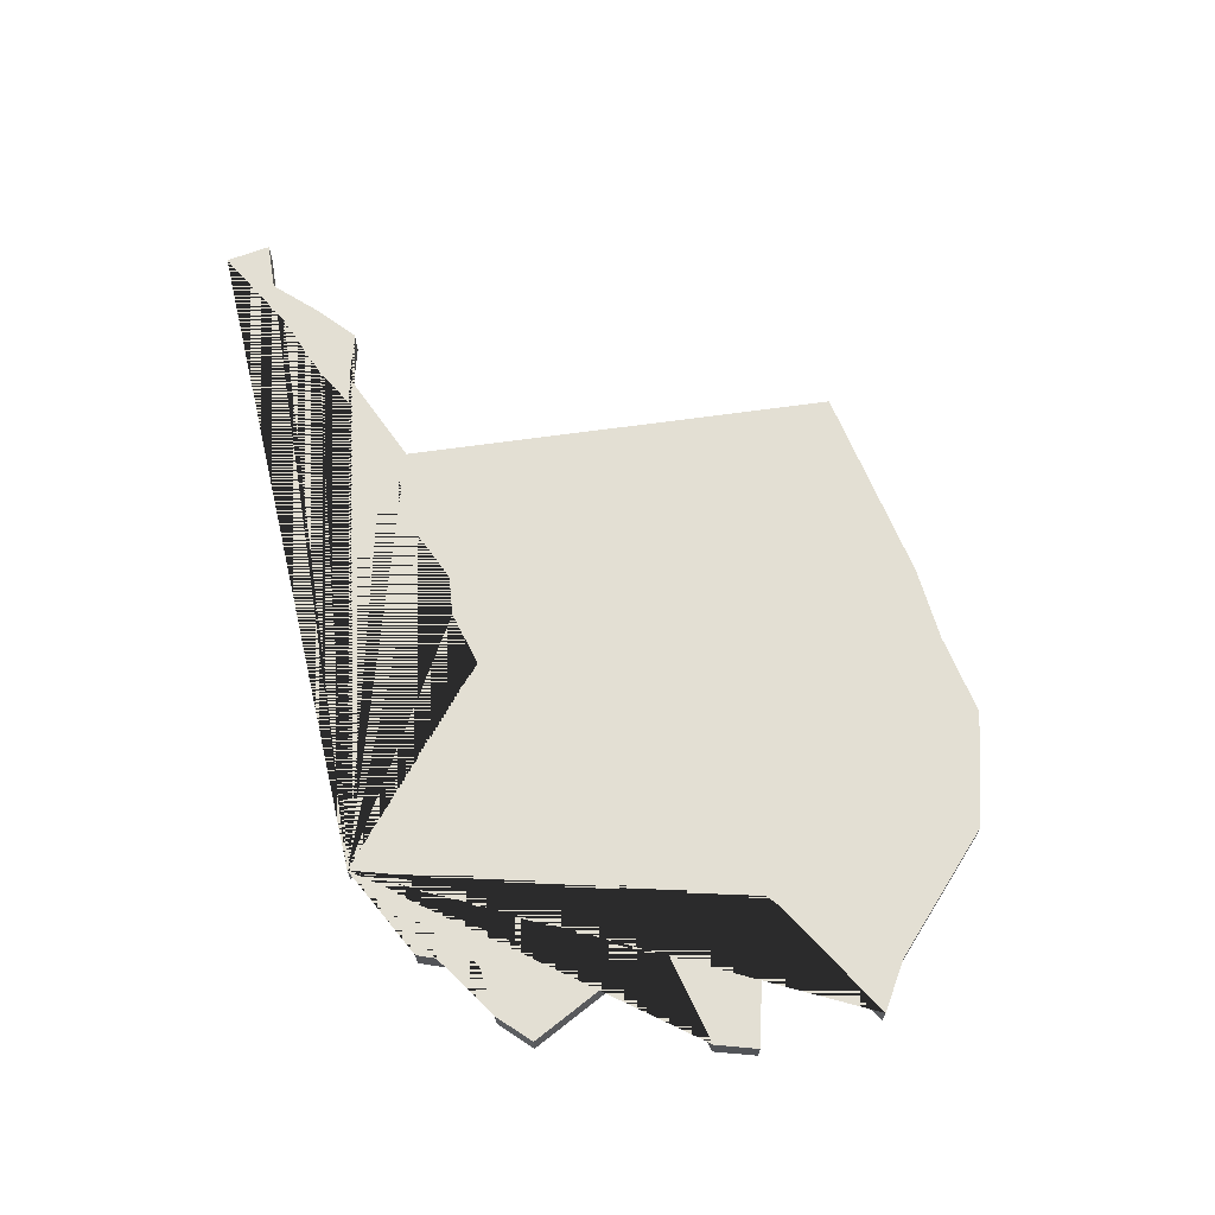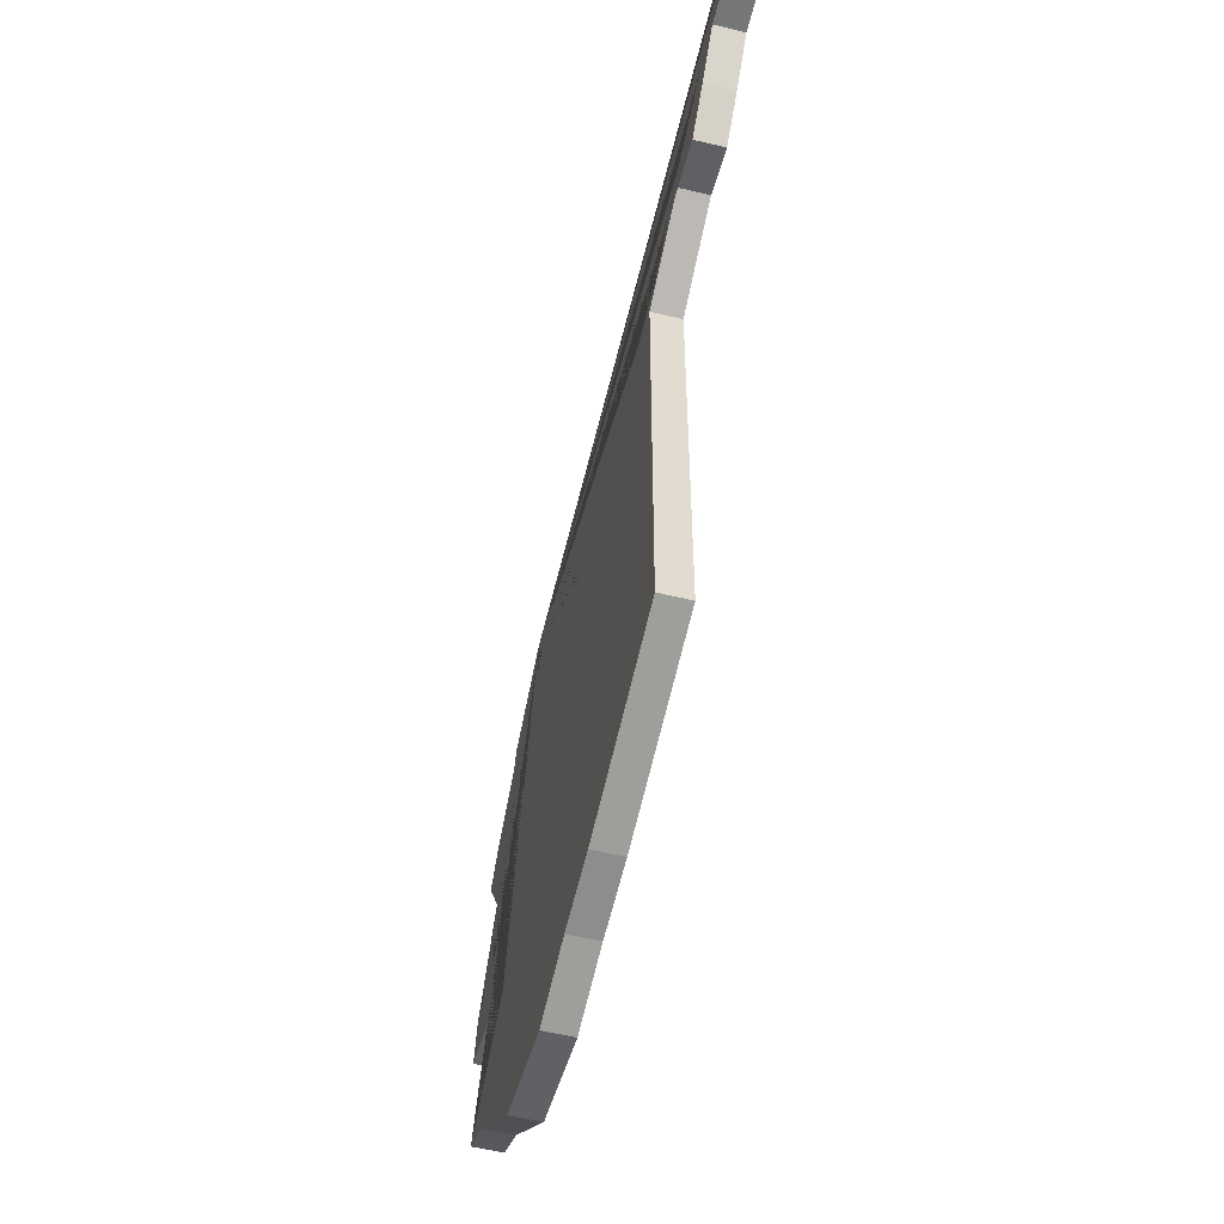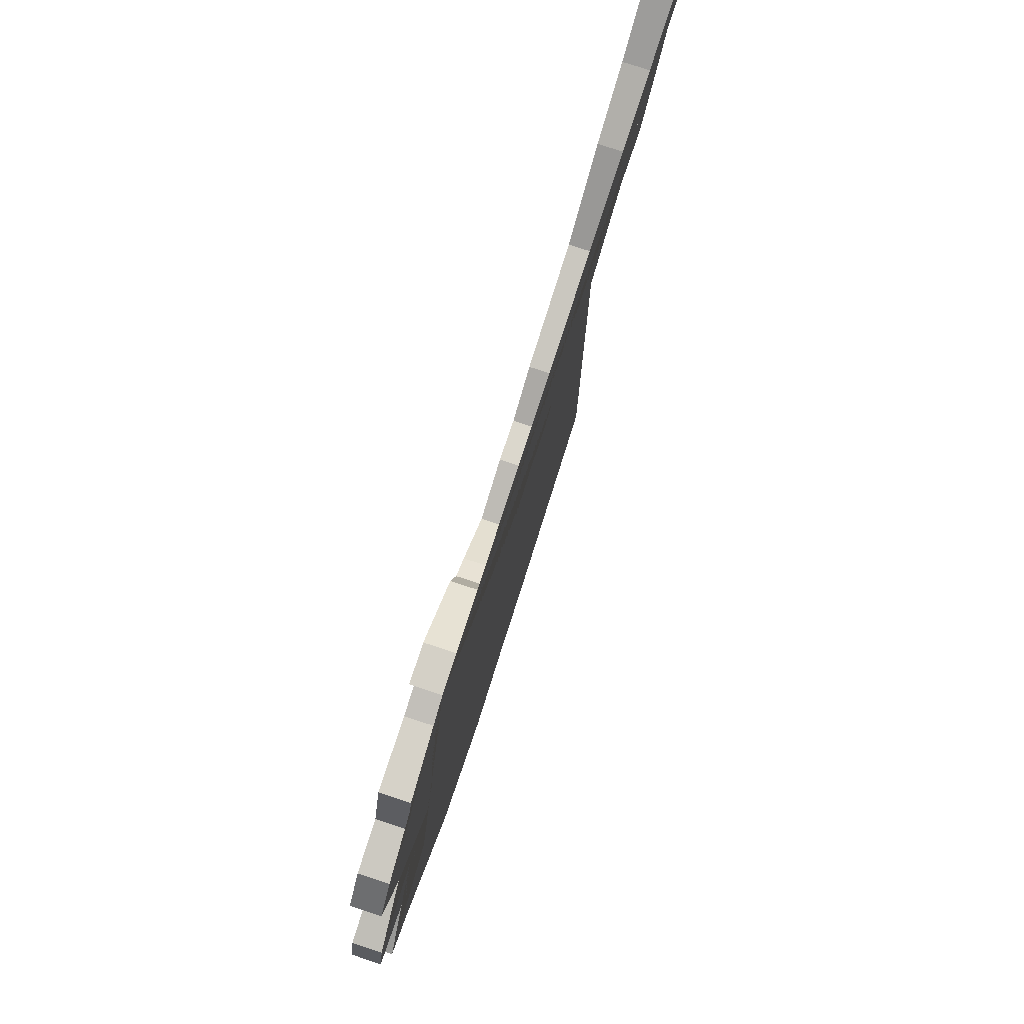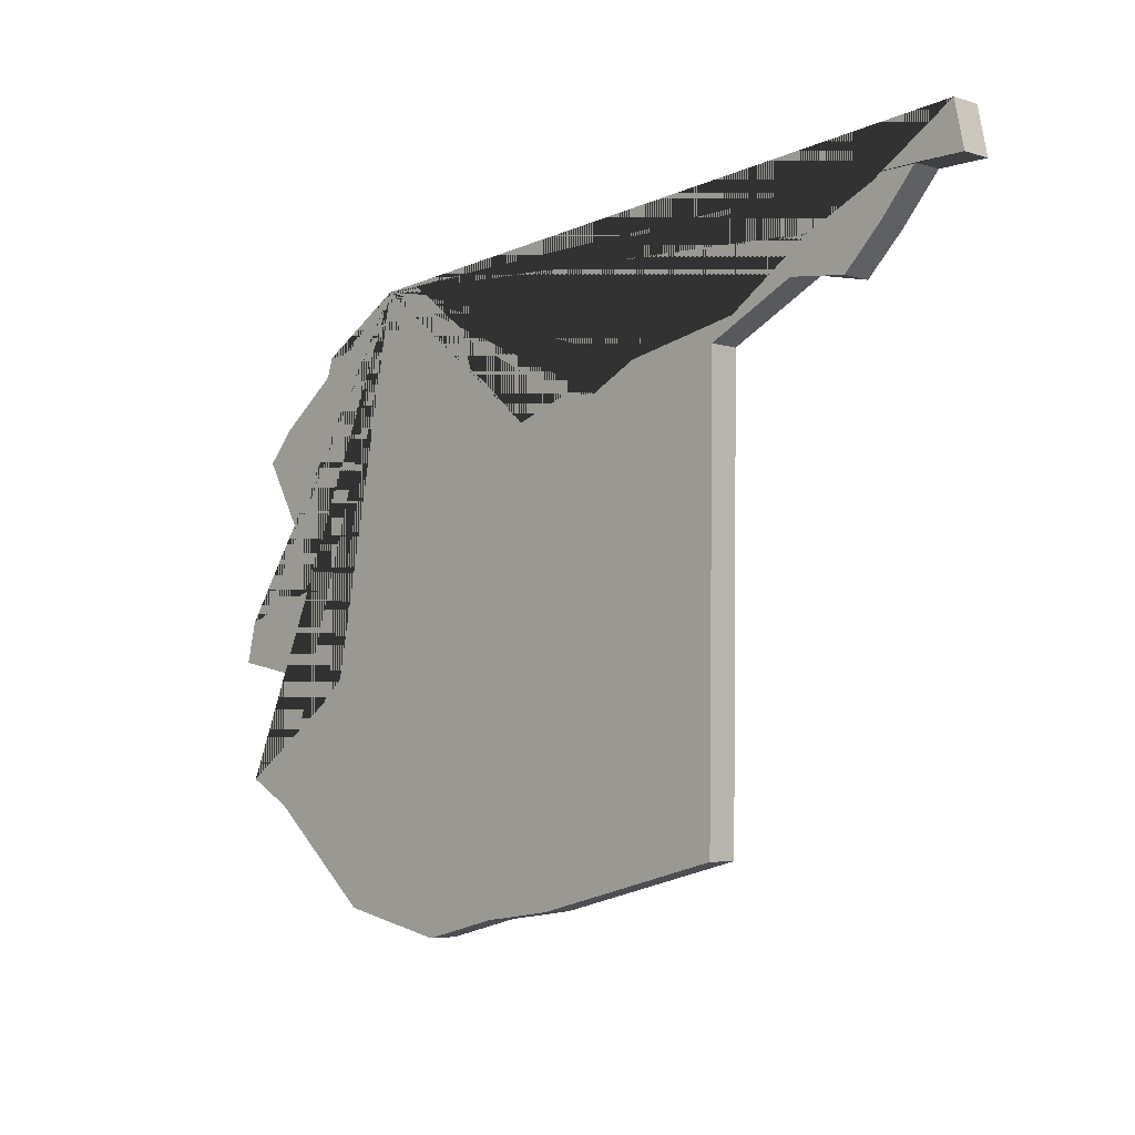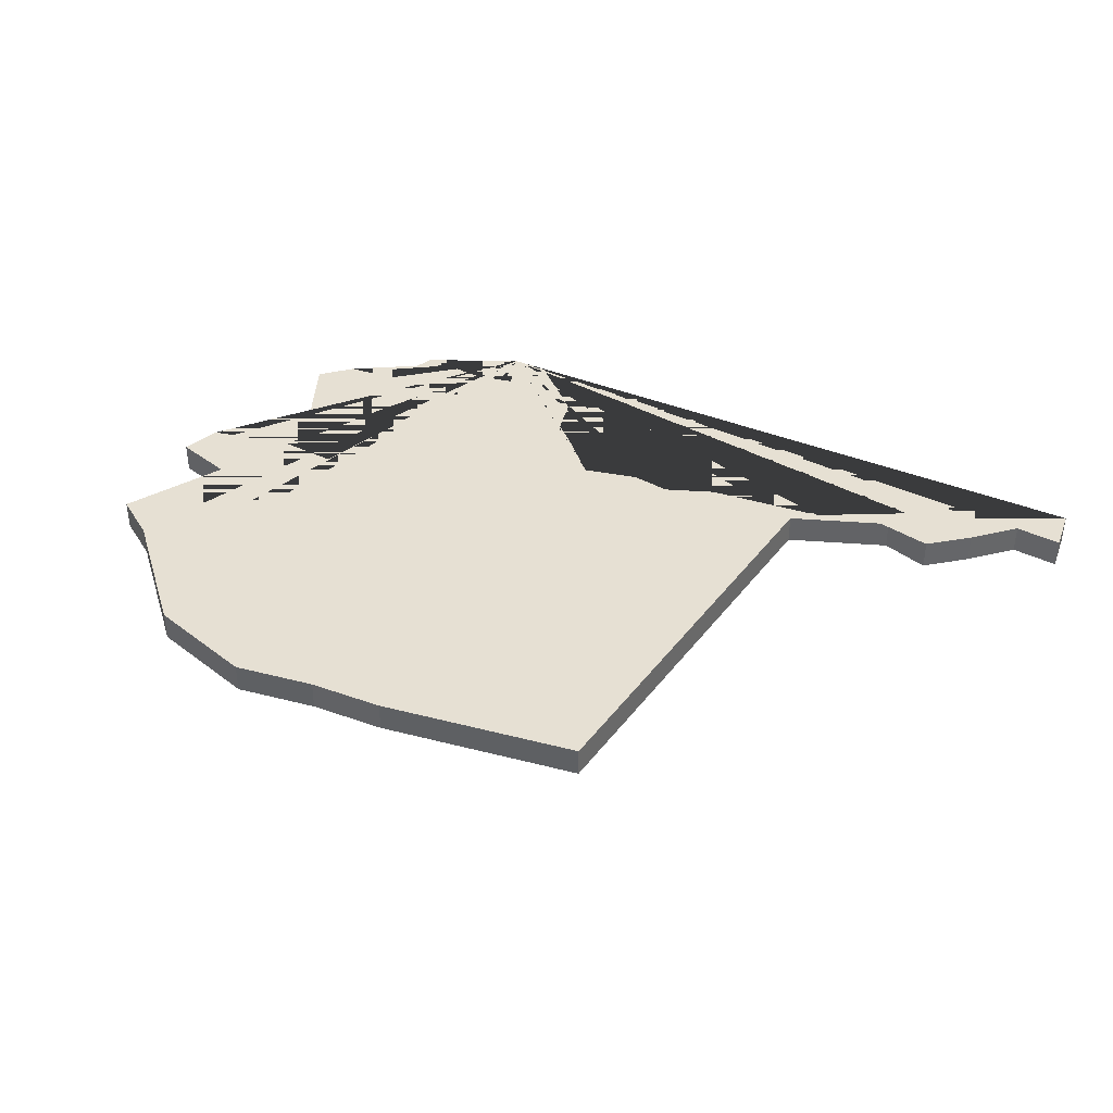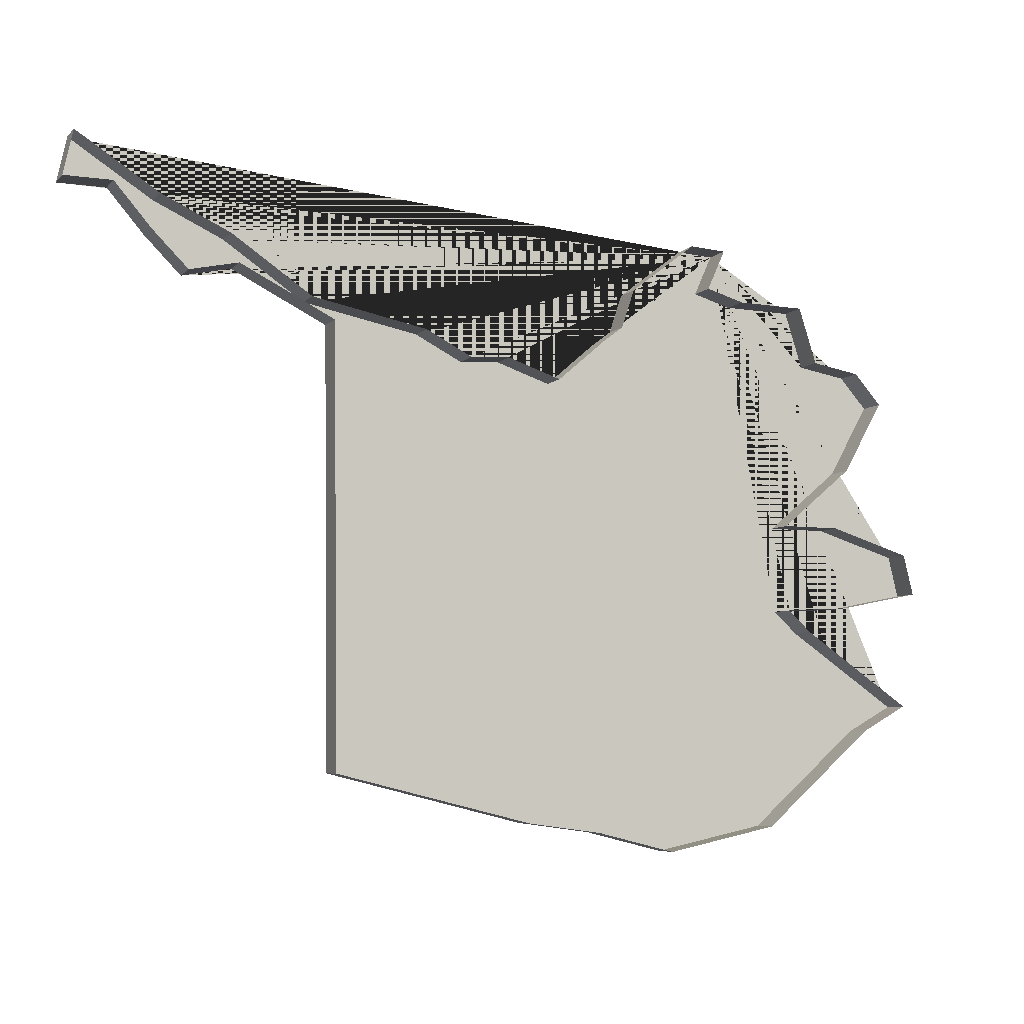
<metadata>
{"format":"obj","ext":"obj","renderer":"f3d","projection":"perspective","resolution":1024,"background":"white","views":[{"elev":66.9,"azim":81.3,"up":"+Y"},{"elev":-57.0,"azim":-104.0,"up":"+Z"},{"elev":76.6,"azim":108.2,"up":"+Z"},{"elev":-5.0,"azim":-133.8,"up":"+Z"},{"elev":38.5,"azim":-148.0,"up":"+Y"},{"elev":-6.4,"azim":-22.9,"up":"+Z"}]}
</metadata>
<code>
v 111.6 -0.000205 -55.18
v 113.2 -0.000205 -54.81
v 122.6 -0.000204 -57.22
v 126.1 -0.000204 -56.41
v 126.8 -0.000205 -55.88
v 127.2 -0.000205 -54.55
v 130.7 -0.000205 -52.87
v 130.1 -0.000205 -54.25
v 134.4 -0.000204 -56.58
v 135.6 -0.000204 -60.37
v 133.1 -0.000204 -62.44
v 137.9 -0.000204 -63.31
v 135.4 -0.000204 -65.26
v 128.5 -0.000204 -73.64
v 110.6 -0.000205 -52.8
v 113 -0.000205 -53.87
v 116.5 0.9998 -56.41
v 116.6 0.9998 -71
v 111.6 0.9998 -55.18
v 107.5 0.9998 -52.55
v 109.2 0.9998 -52.55
v 113.2 0.9998 -54.81
v 107.9 0.9998 -51.04
v 138.2 0.9998 -64.69
v 136 0.9998 -56.87
v 133.7 0.9998 -54.67
v 125.8 0.9998 -72.98
v 115.7 0.9998 -55.71
v 119.6 0.9998 -56.48
v 133.2 0.9998 -65.4
v 134 0.9998 -66.13
v 133.1 0.9998 -62.44
v 137.7 0.9998 -68.69
v 122.6 0.9998 -57.22
v 130.1 0.9998 -54.25
v 127.2 0.9998 -54.55
v 110.6 0.9998 -52.8
v 113 0.9998 -53.87
v 109.2 -0.000205 -52.55
v 110.4 -0.000205 -53.96
v 116.5 -0.000204 -56.41
v 116.6 -0.000204 -71
v 107.9 -0.000205 -51.04
v 107.5 -0.000205 -52.55
v 119.6 -0.000204 -56.48
v 121.2 -0.000204 -57.3
v 124.4 -0.000204 -57.83
v 129.5 -0.000205 -52.8
v 131.4 -0.000205 -54.63
v 133.7 -0.000205 -54.67
v 136 -0.000204 -56.87
v 137 -0.000204 -57.91
v 135.1 -0.000204 -62.45
v 138.2 -0.000204 -64.69
v 133.2 -0.000204 -65.4
v 134 -0.000204 -66.13
v 137.7 -0.000204 -68.69
v 136.1 -0.000204 -69.56
v 132.4 -0.000204 -72.84
v 125.8 -0.000204 -72.98
v 123.3 -0.000204 -72.64
v 115.7 -0.000205 -55.71
v 110.4 0.9998 -53.96
v 136.1 0.9998 -69.56
v 132.4 0.9998 -72.84
v 135.1 0.9998 -62.45
v 137.9 0.9998 -63.31
v 134.4 0.9998 -56.58
v 131.4 0.9998 -54.63
v 123.3 0.9998 -72.64
v 135.4 0.9998 -65.26
v 137 0.9998 -57.91
v 135.6 0.9998 -60.37
v 128.5 0.9998 -73.64
v 121.2 0.9998 -57.3
v 124.4 0.9998 -57.83
v 126.1 0.9998 -56.41
v 126.8 0.9998 -55.88
v 130.7 0.9998 -52.87
v 129.5 0.9998 -52.8
f 79 35 69 26 68 25 72 73 32 66 67 24 71 30 31 33 64 65 74 27 70 18 17 22 19 63 21 20 23 37 38 28 29 75 34 76 77 78 36 80
f 40 39 21 63
f 7 8 35 79
f 14 60 27 74
f 5 6 36 78
f 56 57 33 31
f 53 12 67 66
f 6 48 80 36
f 61 42 18 70
f 12 54 24 67
f 48 7 79 80
f 54 13 71 24
f 9 51 25 68
f 43 15 37 23
f 10 11 32 73
f 49 50 26 69
f 15 16 38 37
f 51 52 72 25
f 60 61 70 27
f 16 62 28 38
f 45 46 75 29
f 62 45 29 28
f 42 41 17 18
f 50 9 68 26
f 13 55 30 71
f 1 40 63 19
f 46 3 34 75
f 52 10 73 72
f 39 44 20 21
f 3 47 76 34
f 55 56 31 30
f 2 1 19 22
f 47 4 77 76
f 11 53 66 32
f 41 2 22 17
f 8 49 69 35
f 57 58 64 33
f 44 43 23 20
f 4 5 78 77
f 59 14 74 65
f 58 59 65 64

</code>
